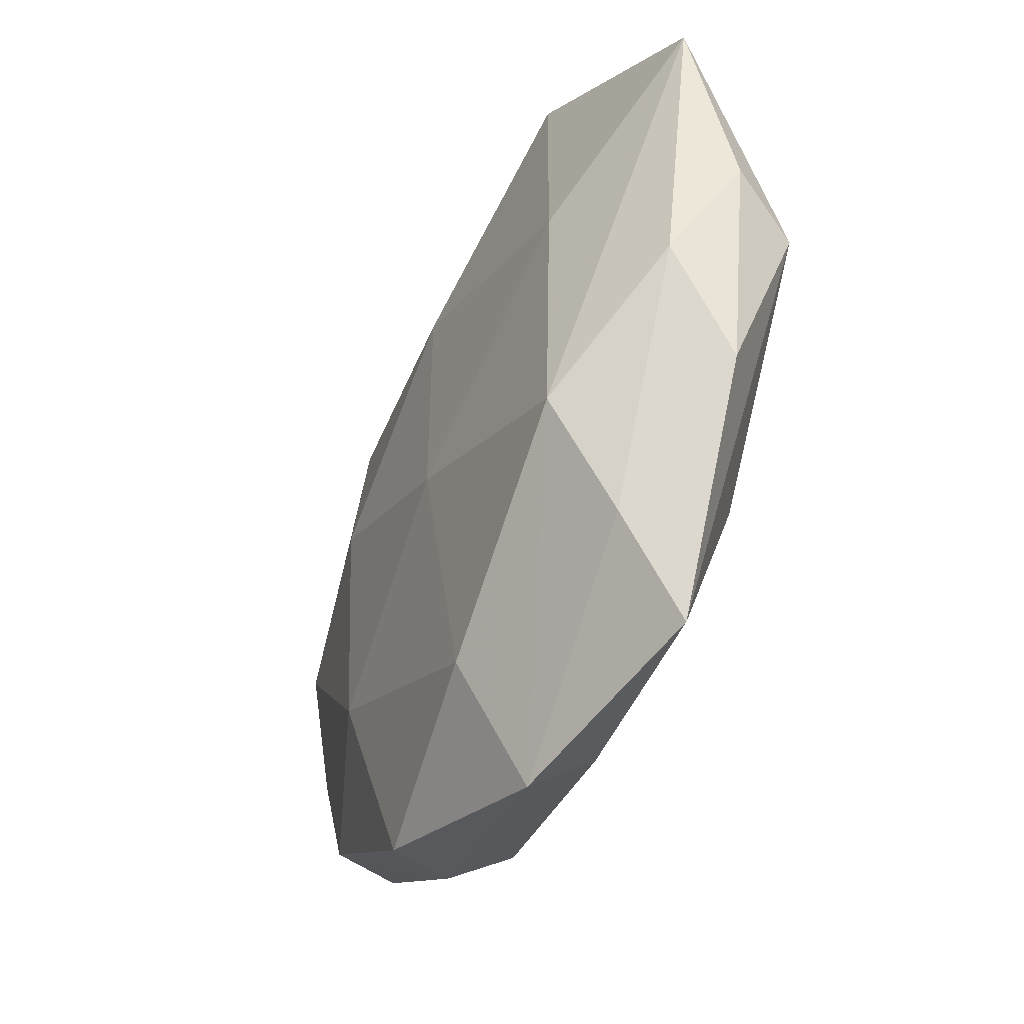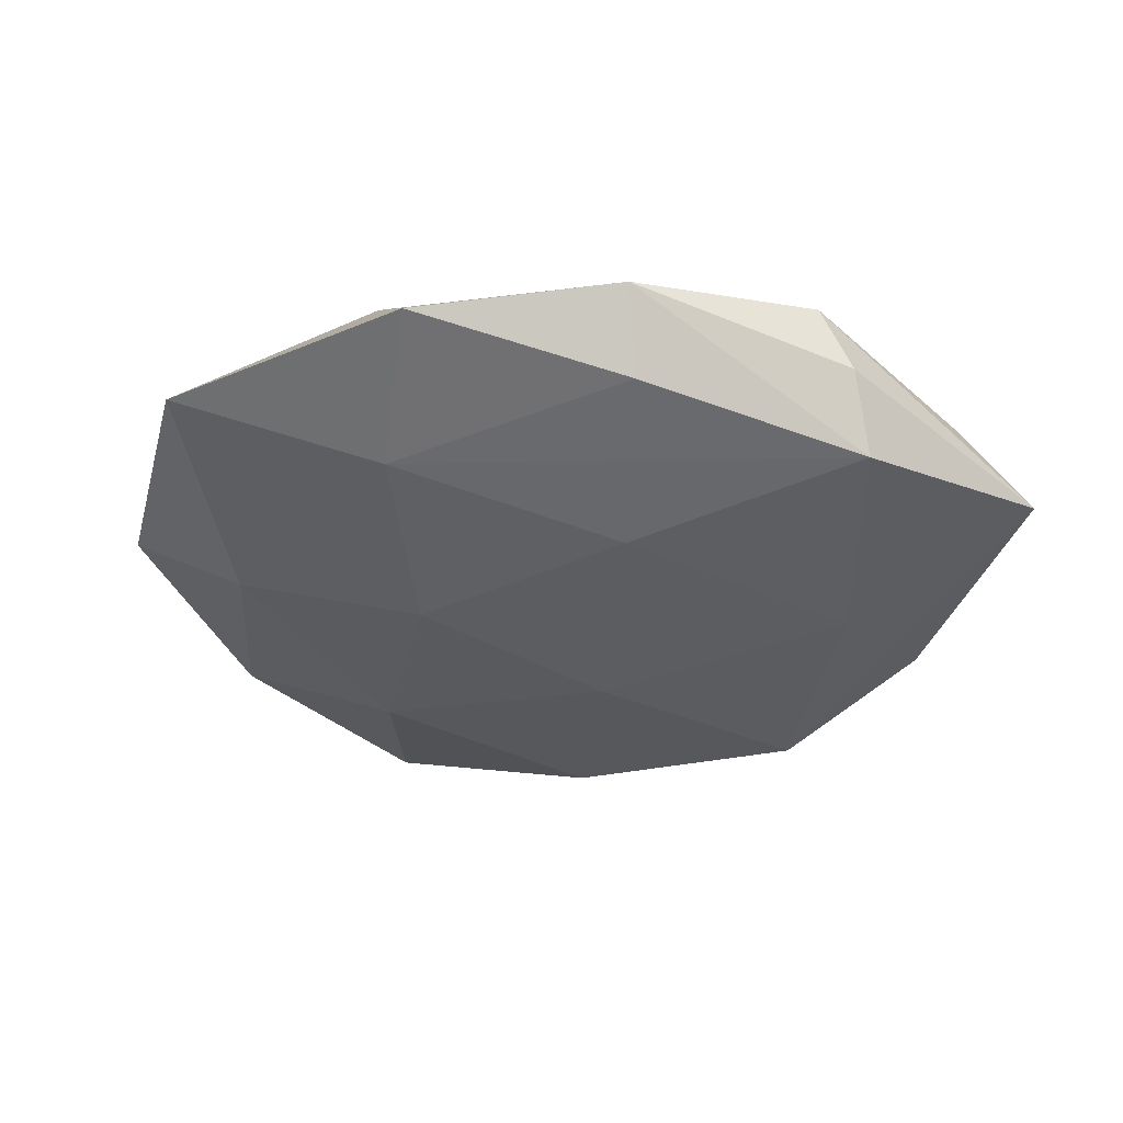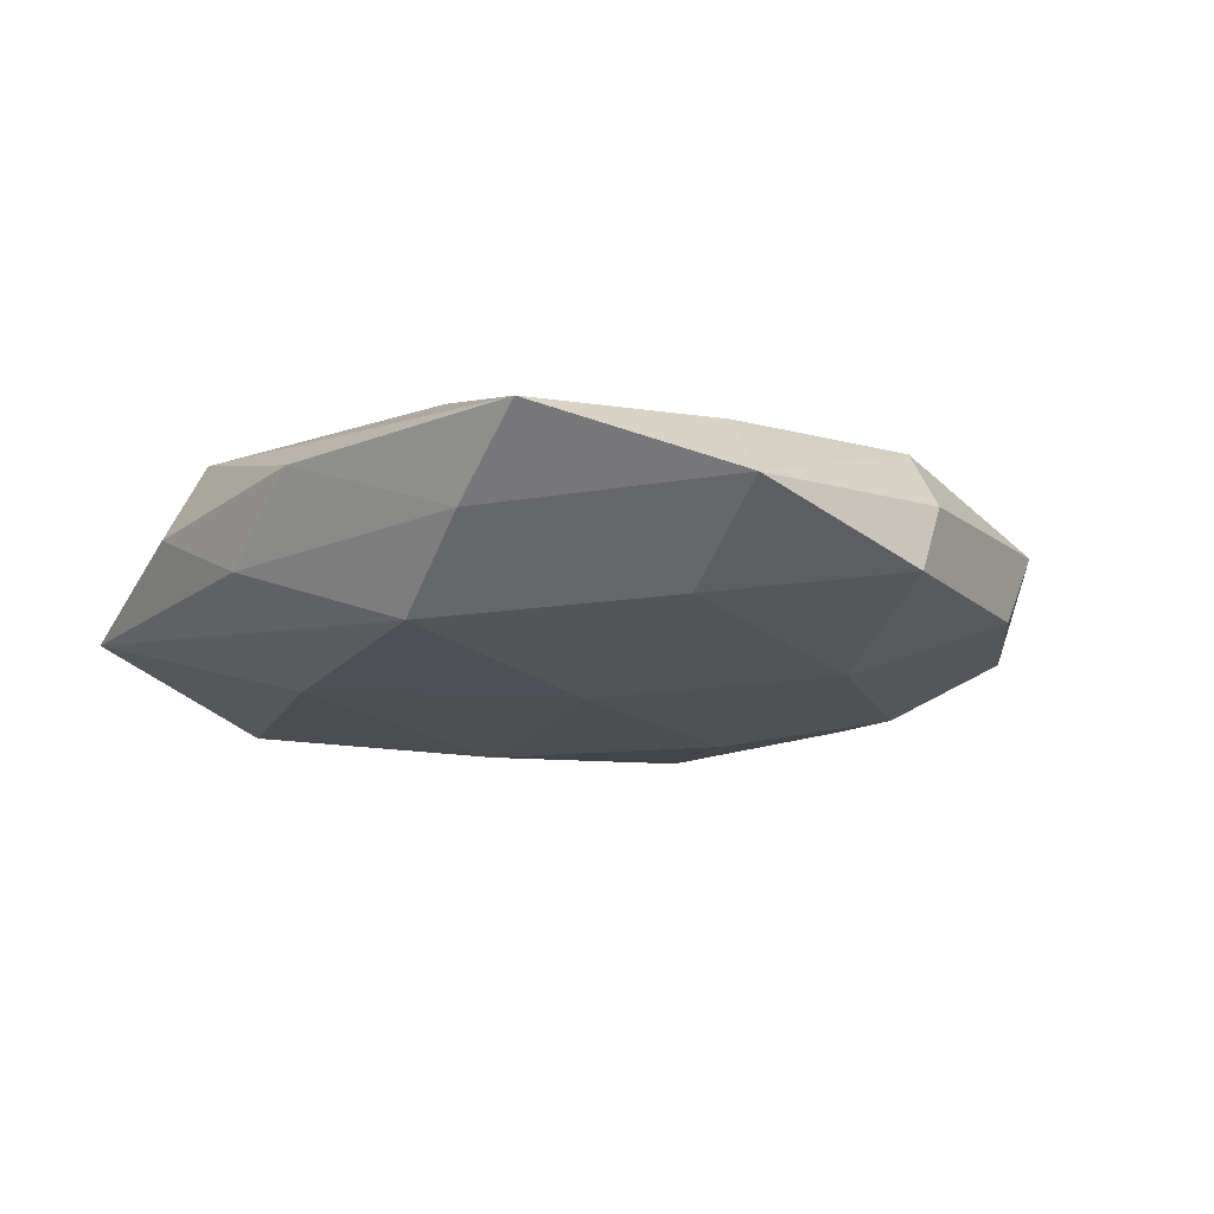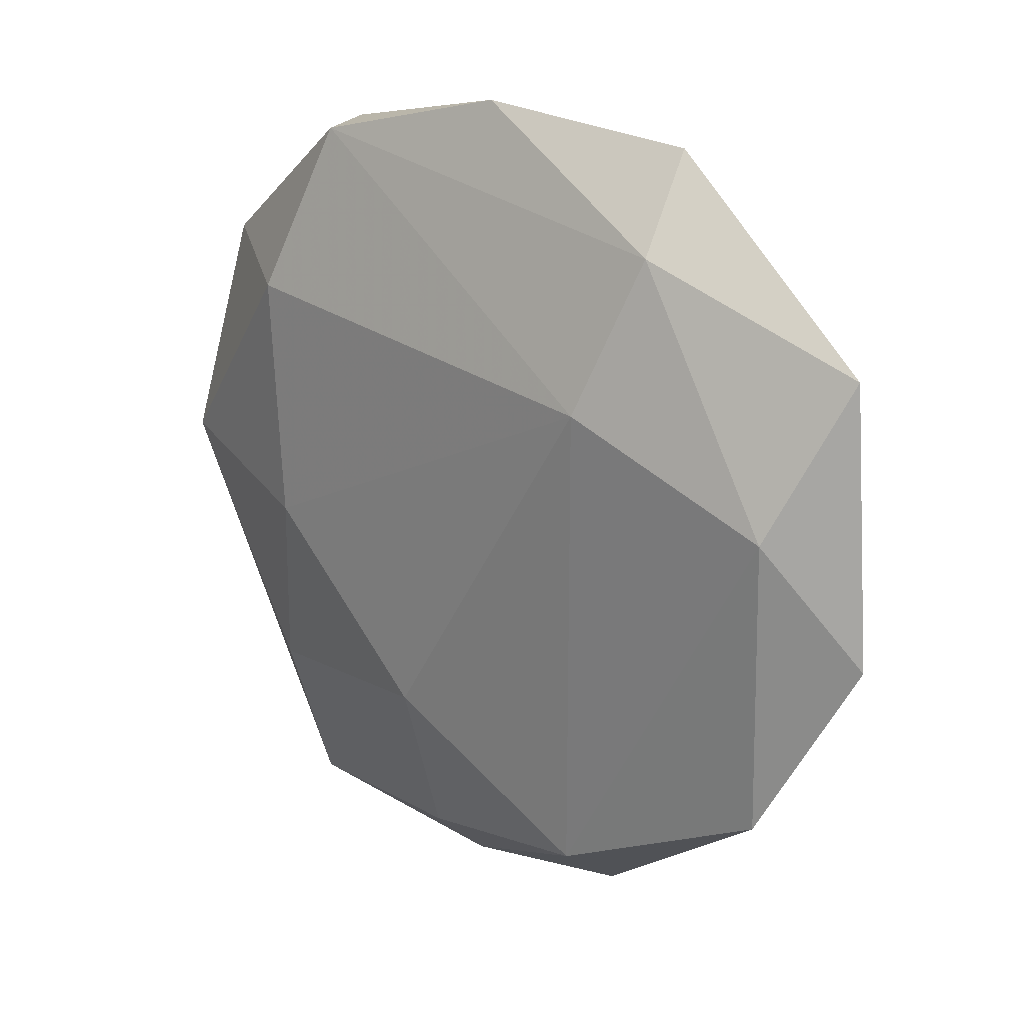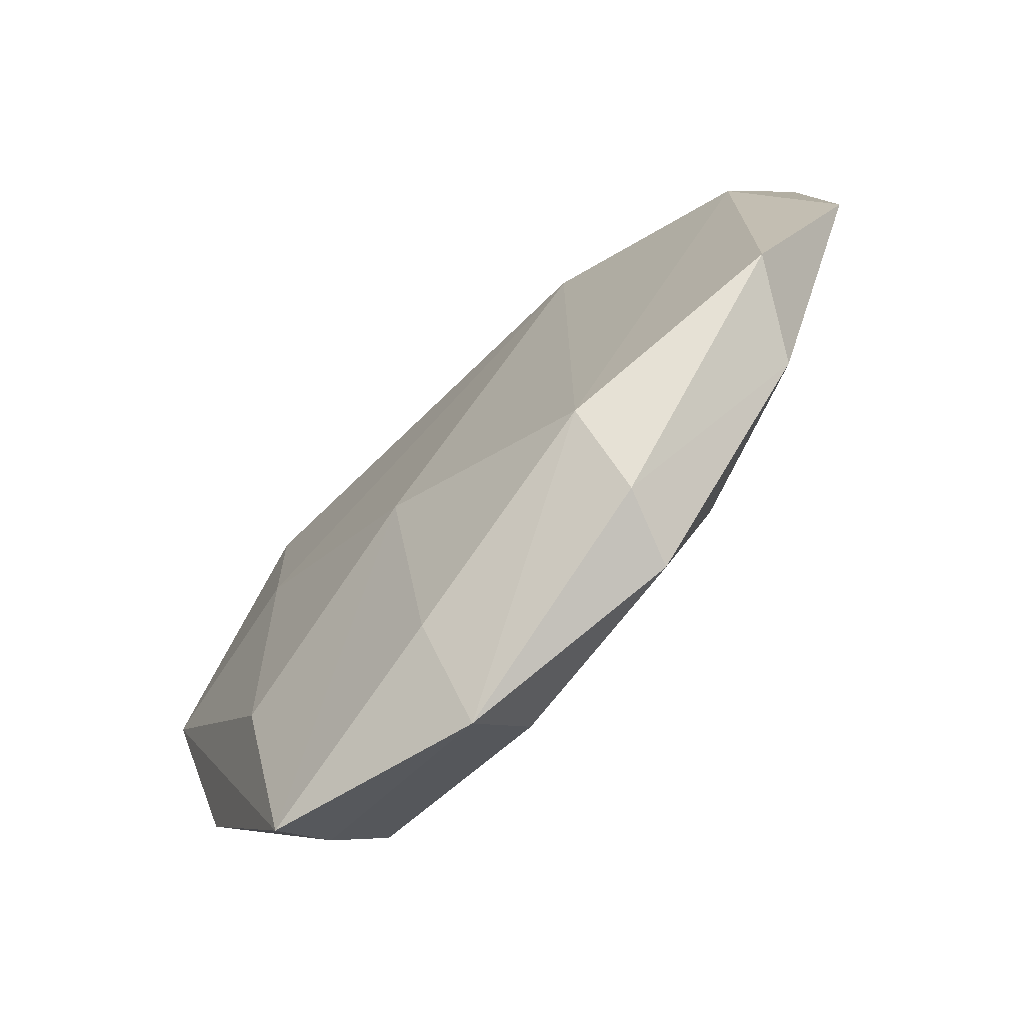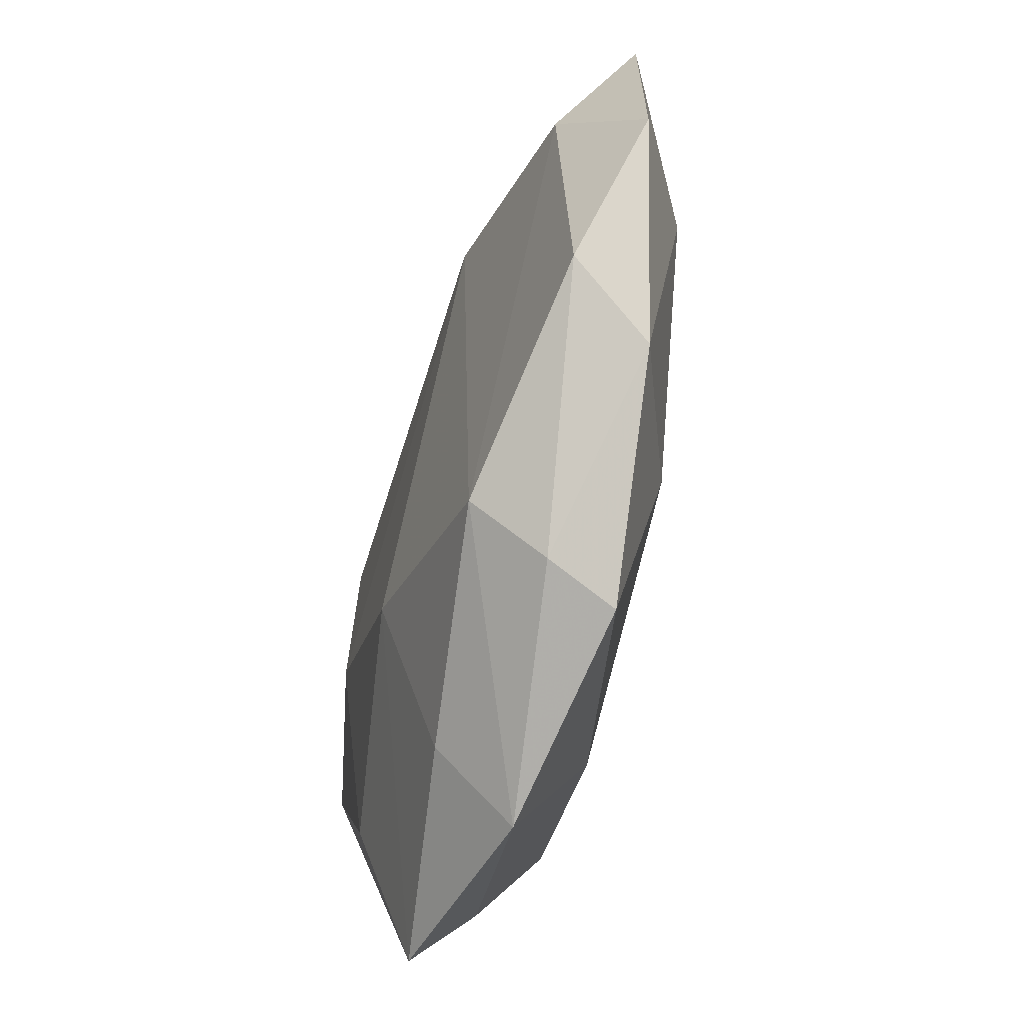
<metadata>
{"format":"obj","ext":"obj","renderer":"f3d","projection":"perspective","resolution":1024,"background":"white","views":[{"elev":-47.2,"azim":-116.7,"up":"+Y"},{"elev":-34.2,"azim":171.7,"up":"+Z"},{"elev":-18.6,"azim":-26.2,"up":"+Z"},{"elev":22.4,"azim":46.2,"up":"+Y"},{"elev":-73.8,"azim":45.8,"up":"+Y"},{"elev":-59.9,"azim":74.6,"up":"+Y"}]}
</metadata>
<code>
v 0.01938 -0.019 -0.009788
v -0.03482 0.02248 0.004235
v 0.04483 0.02322 -0.001524
v -0.02218 0.01998 0.01113
v 0.02341 0.02414 -0.007683
v 0.001214 0.0372 -0.00496
v -0.03728 -0.0185 0.001942
v -0.002941 -0.0369 0.005727
v -0.02509 -0.04016 0.00247
v 0.03493 -0.02371 -0.003633
v -0.000898 -0.0194 0.01201
v -0.02627 0.0071 -0.0105
v -0.02224 0.03266 -0.00824
v -0.01945 -0.003753 0.01209
v 0.04784 -0.003659 -0.0005878
v -0.002928 -0.00758 -0.01202
v -0.01719 0.03648 0.006286
v 0.02338 0.04021 -0.001662
v -0.0008464 0.01916 -0.01105
v 0.01598 -0.03767 -0.005668
v -0.03829 -0.007765 -0.004748
v -0.02599 -0.03043 -0.004168
v 0.01878 -0.03655 0.001317
v -0.04267 0.02122 -0.004031
v -0.02446 -0.02346 0.008262
v -0.03894 -0.000289 0.008091
v -0.02601 -0.01923 -0.0109
v 0.0252 0.03158 0.005153
v 0.03658 0.0002789 -0.007155
v 0.04008 -0.0208 0.004752
v 0.01937 -0.03095 0.008597
v -0.02035 0.03622 -0.0004981
v -0.004386 -0.03217 -0.009135
v 0.01792 0.003792 -0.01142
v -0.04201 0.003085 0.001244
v 0.0406 0.008601 0.006117
v 0.002485 0.04195 0.002691
v 0.02105 0.01677 0.01026
v -0.004403 -0.04413 -0.001999
f 31 38 11
f 36 31 30
f 38 31 36
f 30 15 36
f 36 15 3
f 28 3 18
f 18 37 28
f 38 36 28
f 28 36 3
f 18 3 5
f 19 13 5
f 10 15 30
f 8 31 11
f 11 9 8
f 24 27 21
f 39 8 9
f 31 8 39
f 12 13 19
f 19 16 12
f 12 16 27
f 24 13 12
f 12 27 24
f 18 5 6
f 6 5 13
f 6 37 18
f 6 13 37
f 19 5 34
f 1 16 34
f 34 16 19
f 25 9 11
f 25 26 9
f 32 13 24
f 37 13 32
f 9 26 7
f 33 39 27
f 33 16 1
f 27 16 33
f 22 39 9
f 27 39 22
f 22 21 27
f 9 7 22
f 22 7 21
f 30 31 23
f 31 39 23
f 23 10 30
f 29 5 3
f 29 34 5
f 3 15 29
f 1 34 29
f 29 10 1
f 15 10 29
f 38 28 17
f 17 4 38
f 17 28 37
f 37 32 17
f 17 32 24
f 11 38 14
f 38 4 14
f 14 4 26
f 14 25 11
f 26 25 14
f 24 26 2
f 26 4 2
f 2 17 24
f 4 17 2
f 24 21 35
f 21 7 35
f 35 26 24
f 35 7 26
f 1 10 20
f 20 33 1
f 39 33 20
f 10 23 20
f 20 23 39

</code>
